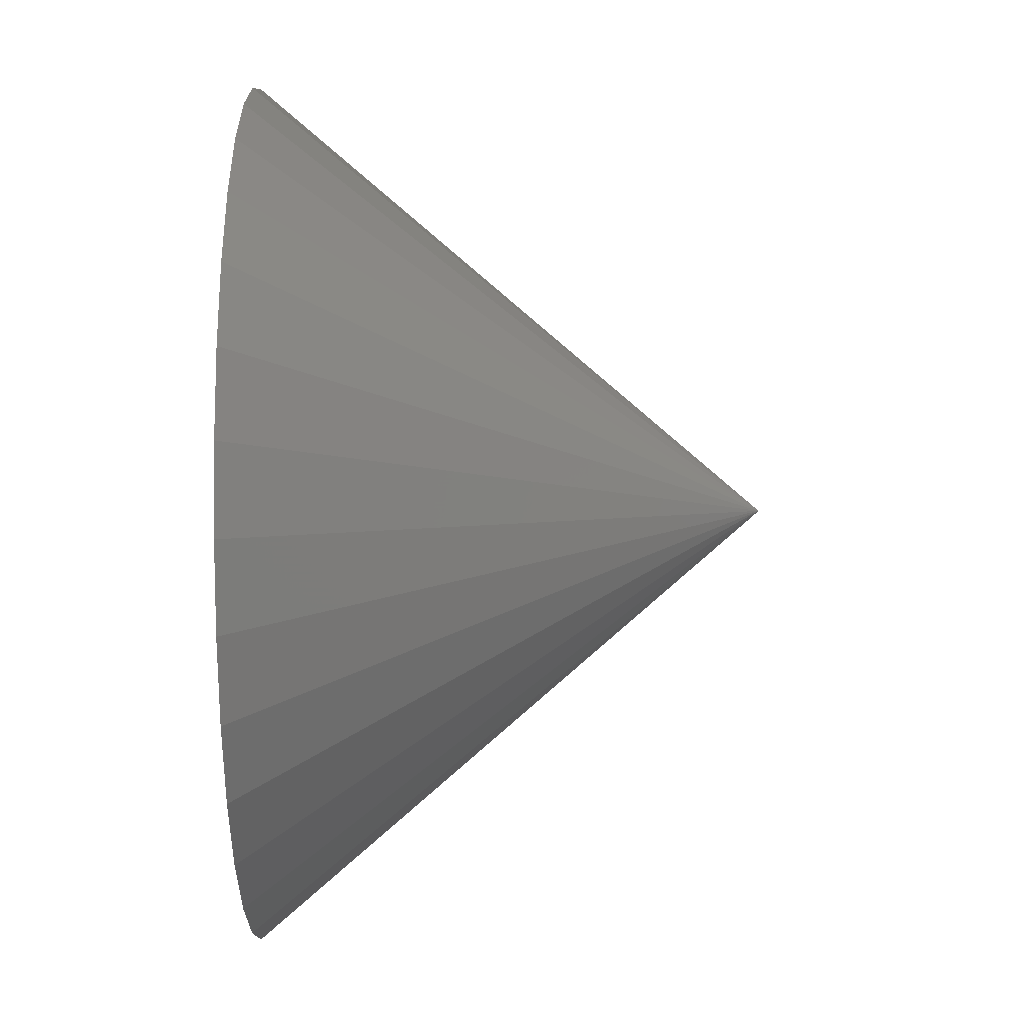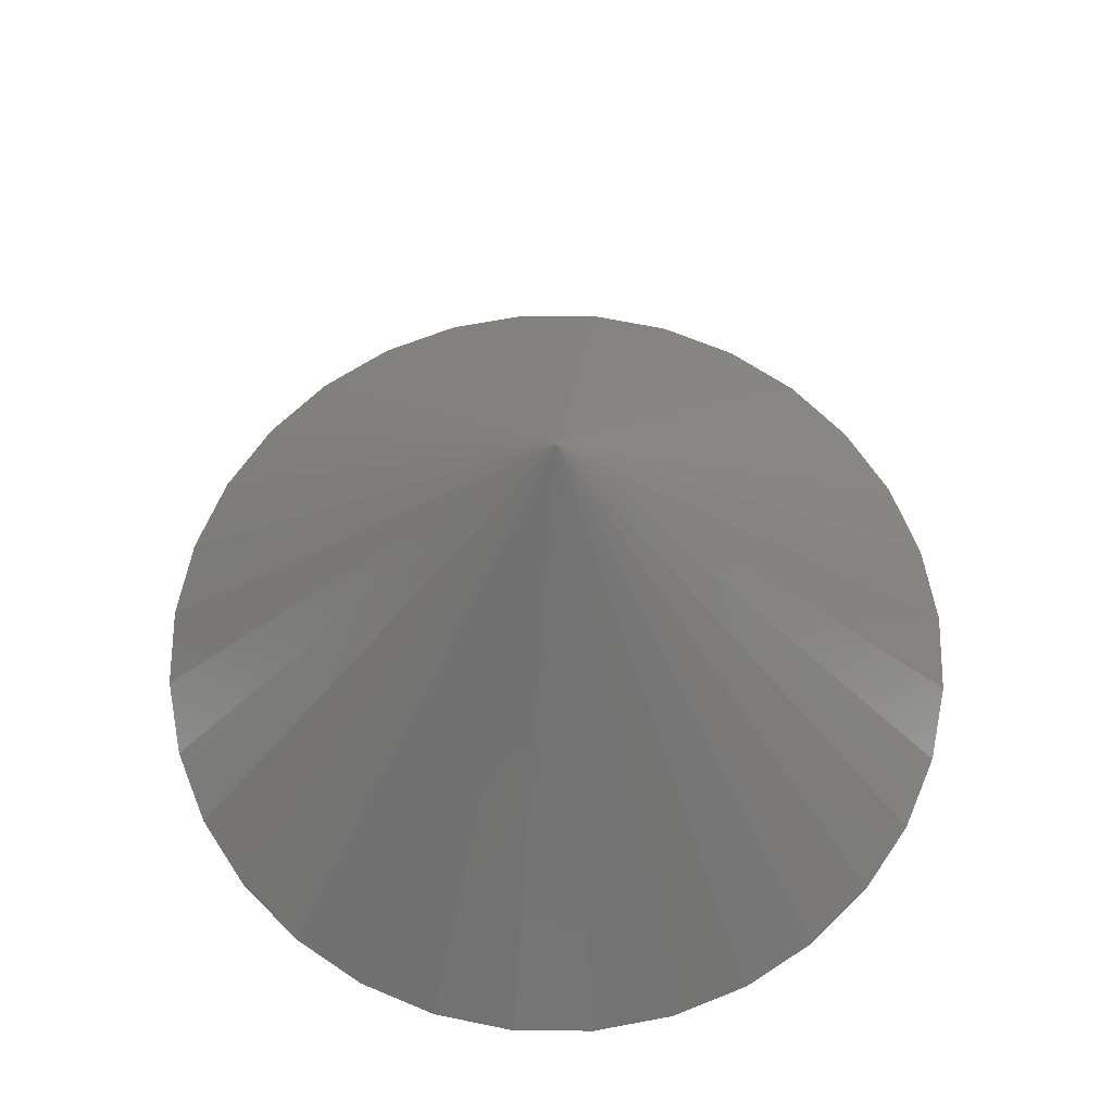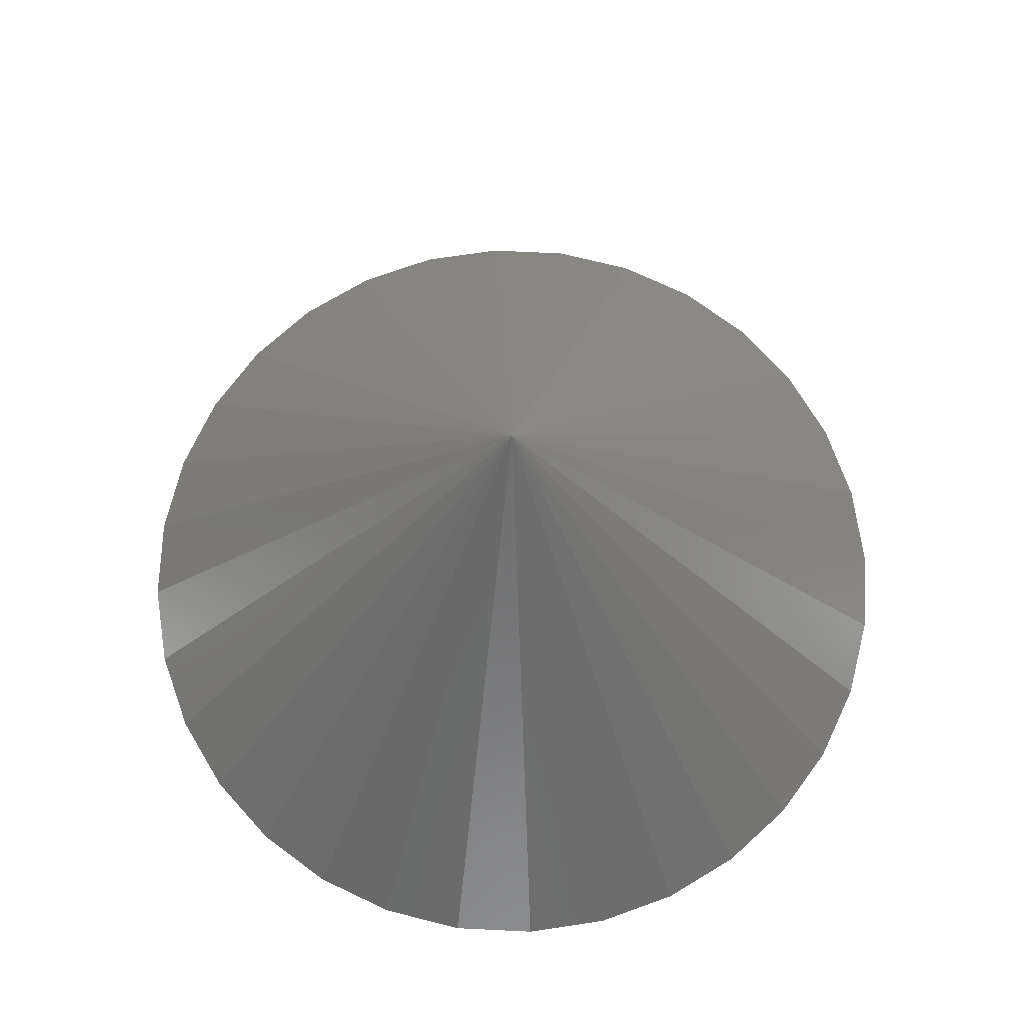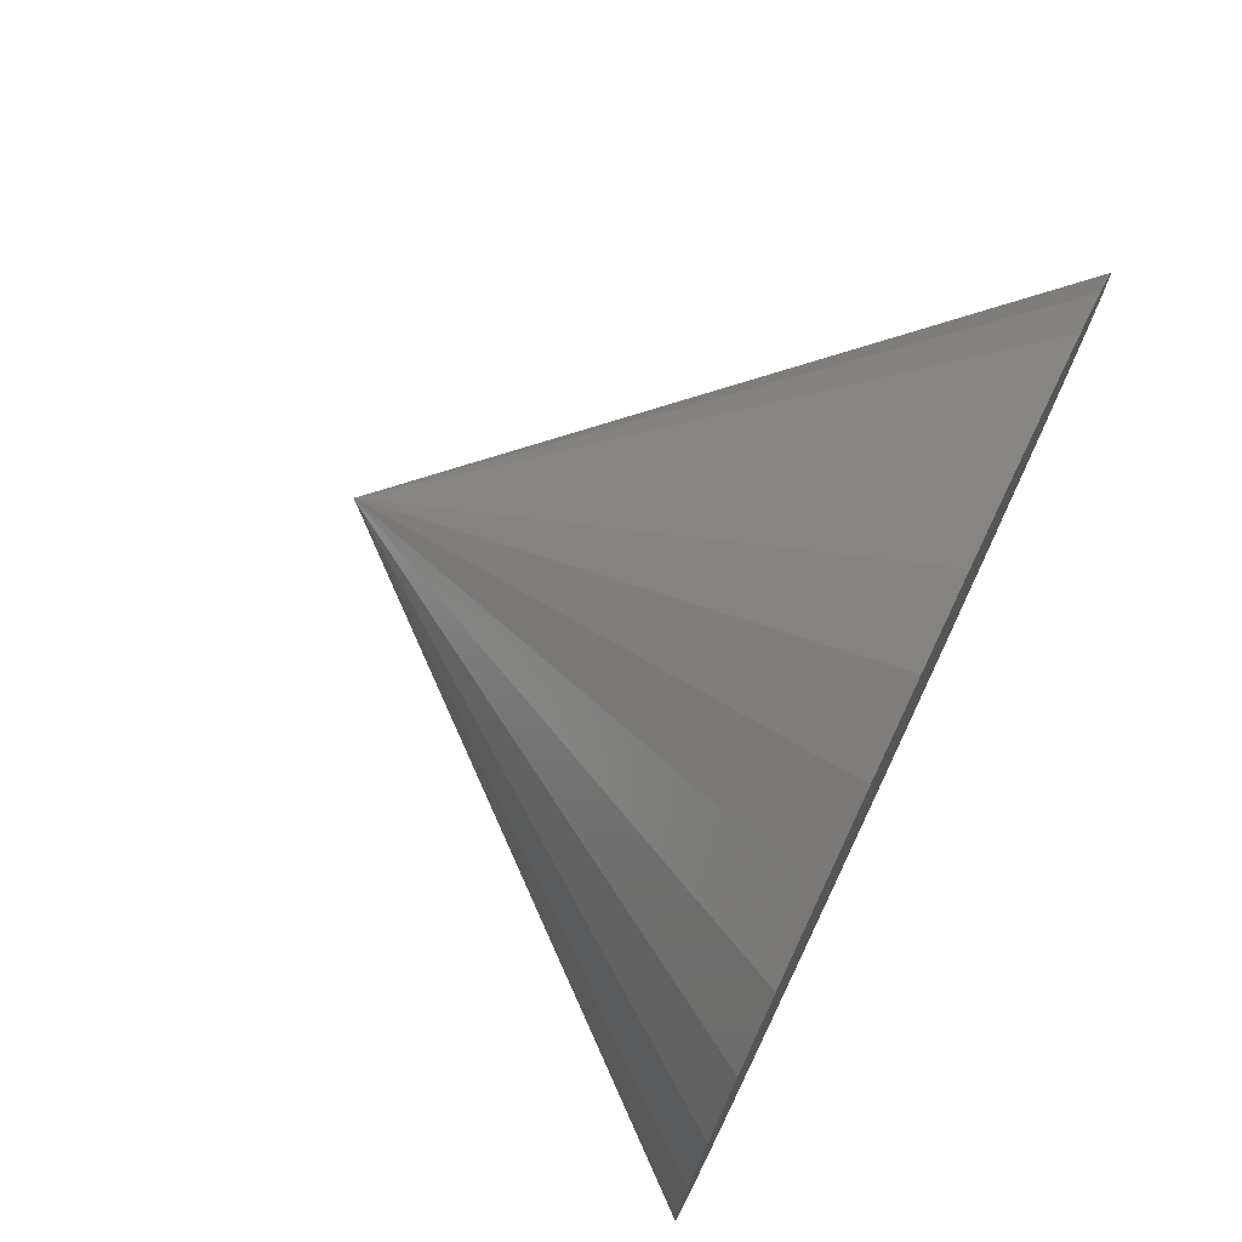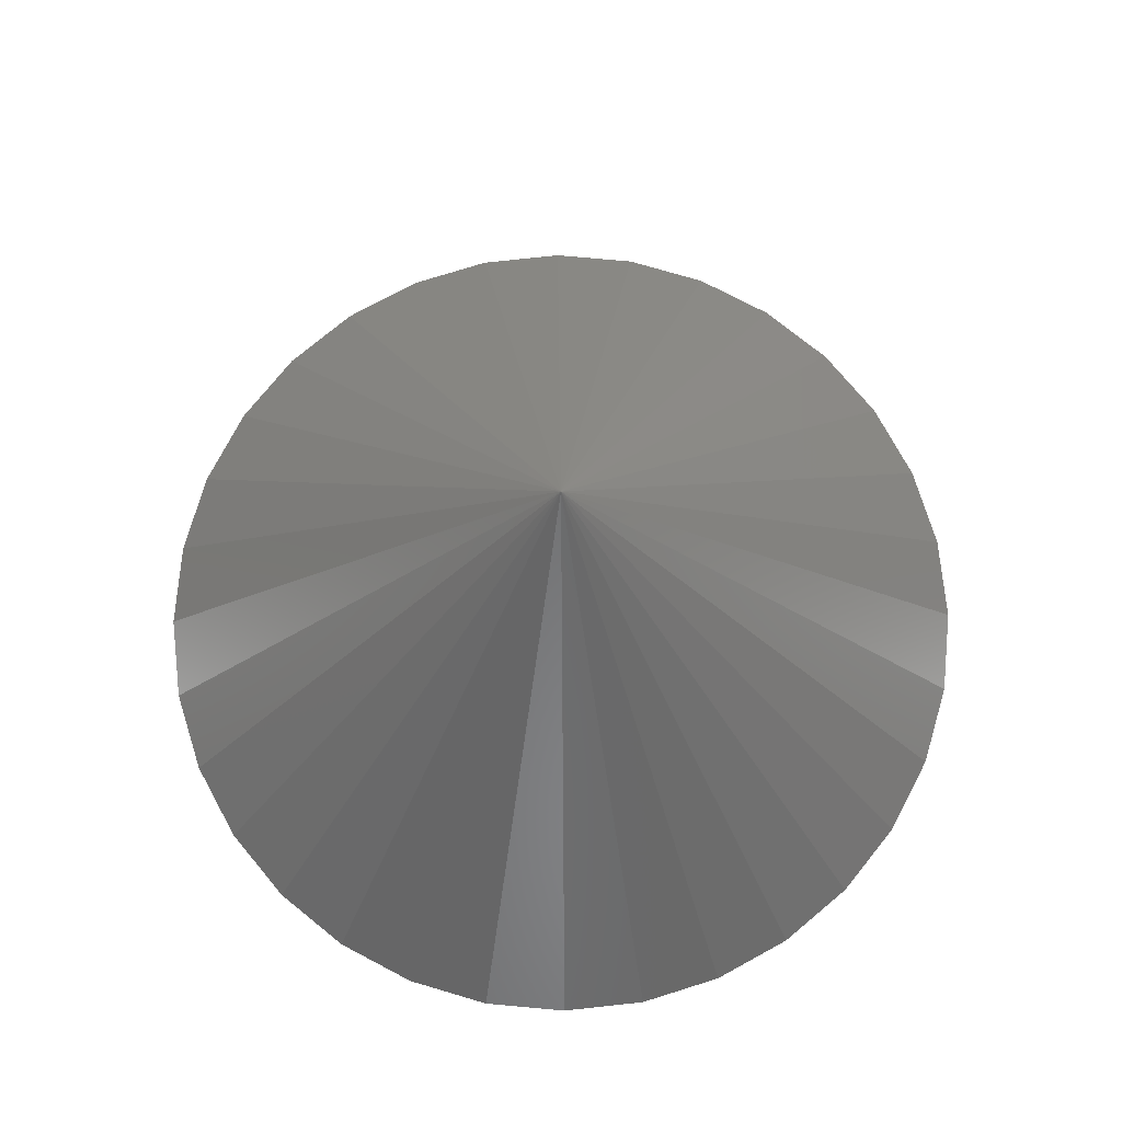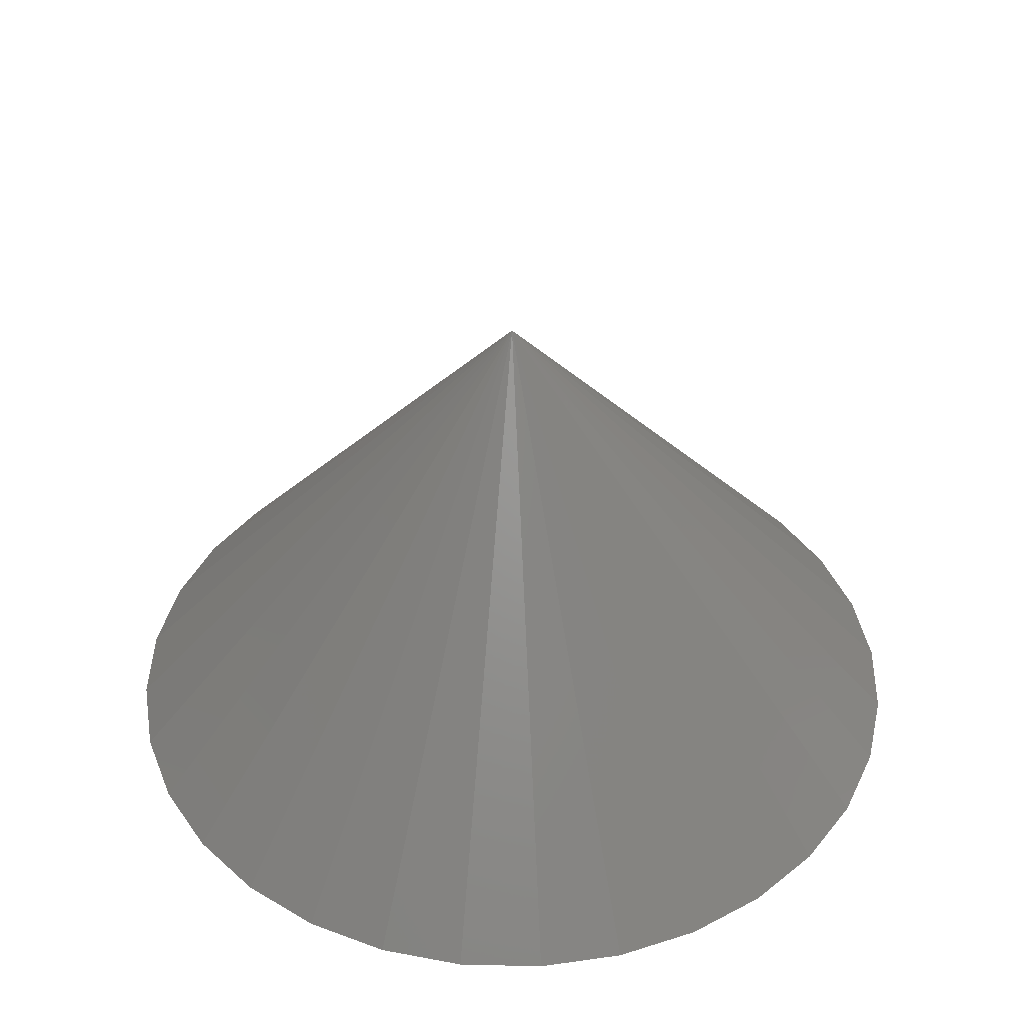
<metadata>
{"format":"stl","ext":"stl","renderer":"f3d","projection":"perspective","resolution":1024,"background":"white","views":[{"elev":-58.4,"azim":90.3,"up":"+Z"},{"elev":65.5,"azim":56.2,"up":"+Y"},{"elev":72.3,"azim":103.5,"up":"+Y"},{"elev":75.4,"azim":-64.6,"up":"+Z"},{"elev":75.4,"azim":-152.9,"up":"+Y"},{"elev":41.8,"azim":102.3,"up":"+Y"}]}
</metadata>
<code>
# stl→obj: 33 verts, 62 faces
v -0.08248 -0.125 0.3579
v -0.1543 -0.125 0.3715
v -0.2274 -0.125 0.3709
v -0.299 -0.125 0.356
v -0.07596 -0.125 -0.356
v -0.2207 -0.125 -0.3715
v -0.1476 -0.125 -0.3709
v -0.01467 -0.125 0.3306
v -0.3663 -0.125 0.3274
v 0.0465 -0.125 0.2905
v -0.4268 -0.125 0.2862
v 0.09868 -0.125 0.2393
v -0.478 -0.125 0.234
v 0.1399 -0.125 0.1788
v -0.5181 -0.125 0.1728
v 0.1685 -0.125 0.1115
v -0.5454 -0.125 0.105
v 0.1834 -0.125 0.03995
v -0.559 -0.125 0.03317
v 0.184 -0.125 -0.03317
v -0.5584 -0.125 -0.03995
v 0.1704 -0.125 -0.105
v -0.5435 -0.125 -0.1115
v 0.1431 -0.125 -0.1728
v -0.5149 -0.125 -0.1788
v 0.103 -0.125 -0.234
v -0.4737 -0.125 -0.2393
v 0.05177 -0.125 -0.2862
v -0.4215 -0.125 -0.2905
v -0.008662 -0.125 -0.3274
v -0.3603 -0.125 -0.3306
v -0.2925 -0.125 -0.3579
v -0.1875 0.3125 0
f 1 2 3
f 3 4 1
f 5 6 7
f 1 4 8
f 8 4 9
f 8 9 10
f 10 9 11
f 10 11 12
f 12 11 13
f 12 13 14
f 14 13 15
f 14 15 16
f 16 15 17
f 16 17 18
f 18 17 19
f 18 19 20
f 20 19 21
f 20 21 22
f 22 21 23
f 22 23 24
f 24 23 25
f 24 25 26
f 26 25 27
f 26 27 28
f 28 27 29
f 28 29 30
f 30 29 31
f 30 31 5
f 5 31 32
f 5 32 6
f 33 14 16
f 33 16 18
f 33 18 20
f 33 20 22
f 33 22 24
f 33 24 26
f 33 26 28
f 33 28 30
f 33 30 5
f 33 5 7
f 33 7 6
f 33 6 32
f 33 32 31
f 33 31 29
f 33 29 27
f 33 27 25
f 33 25 23
f 33 23 21
f 33 21 19
f 33 19 17
f 33 17 15
f 33 15 13
f 33 13 11
f 33 11 9
f 33 9 4
f 33 4 3
f 33 3 2
f 33 2 1
f 33 1 8
f 33 8 10
f 33 10 12
f 33 12 14

</code>
